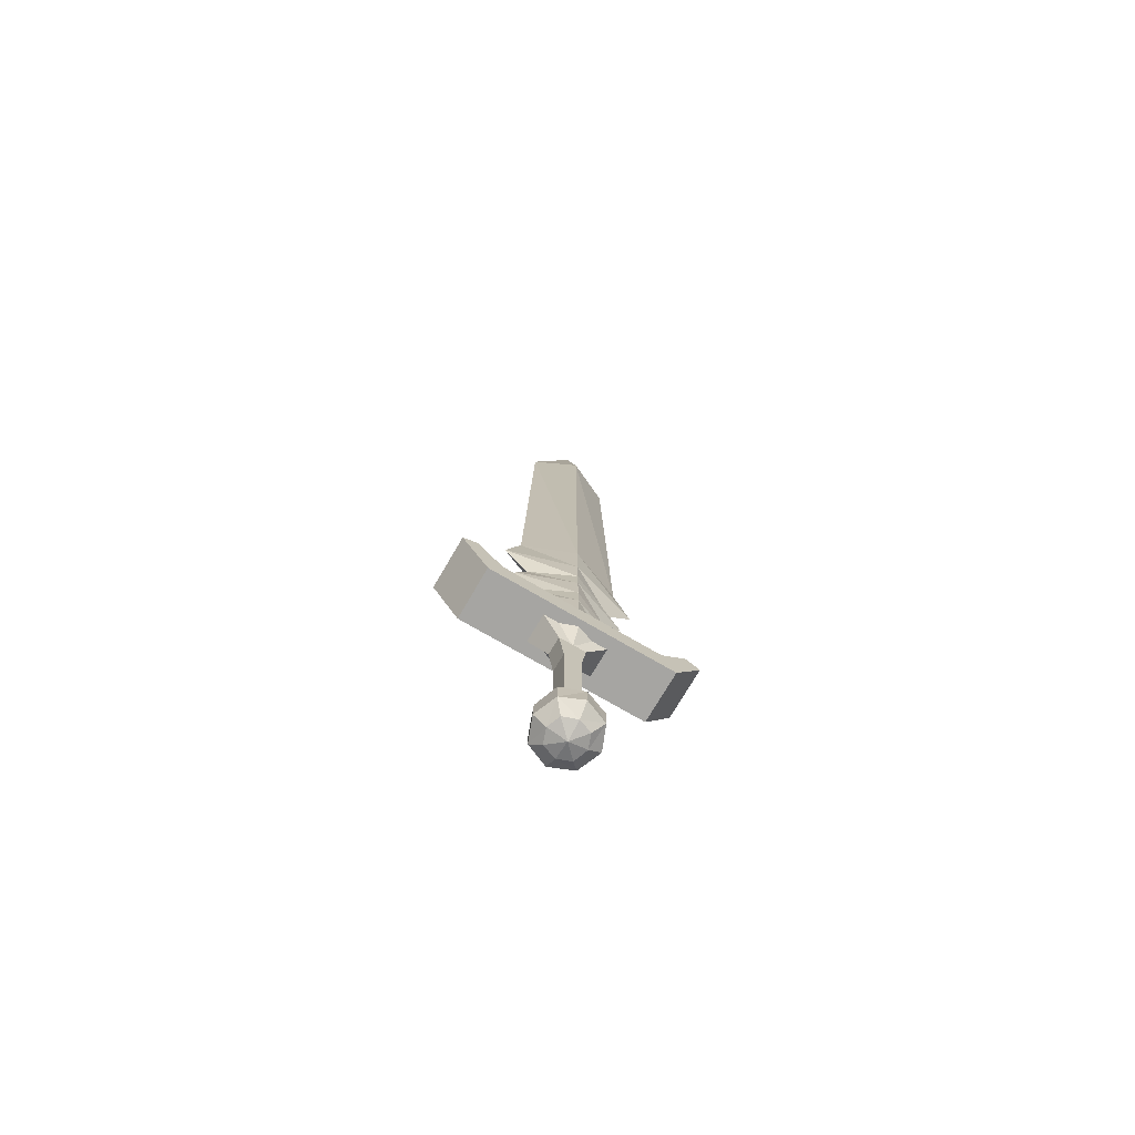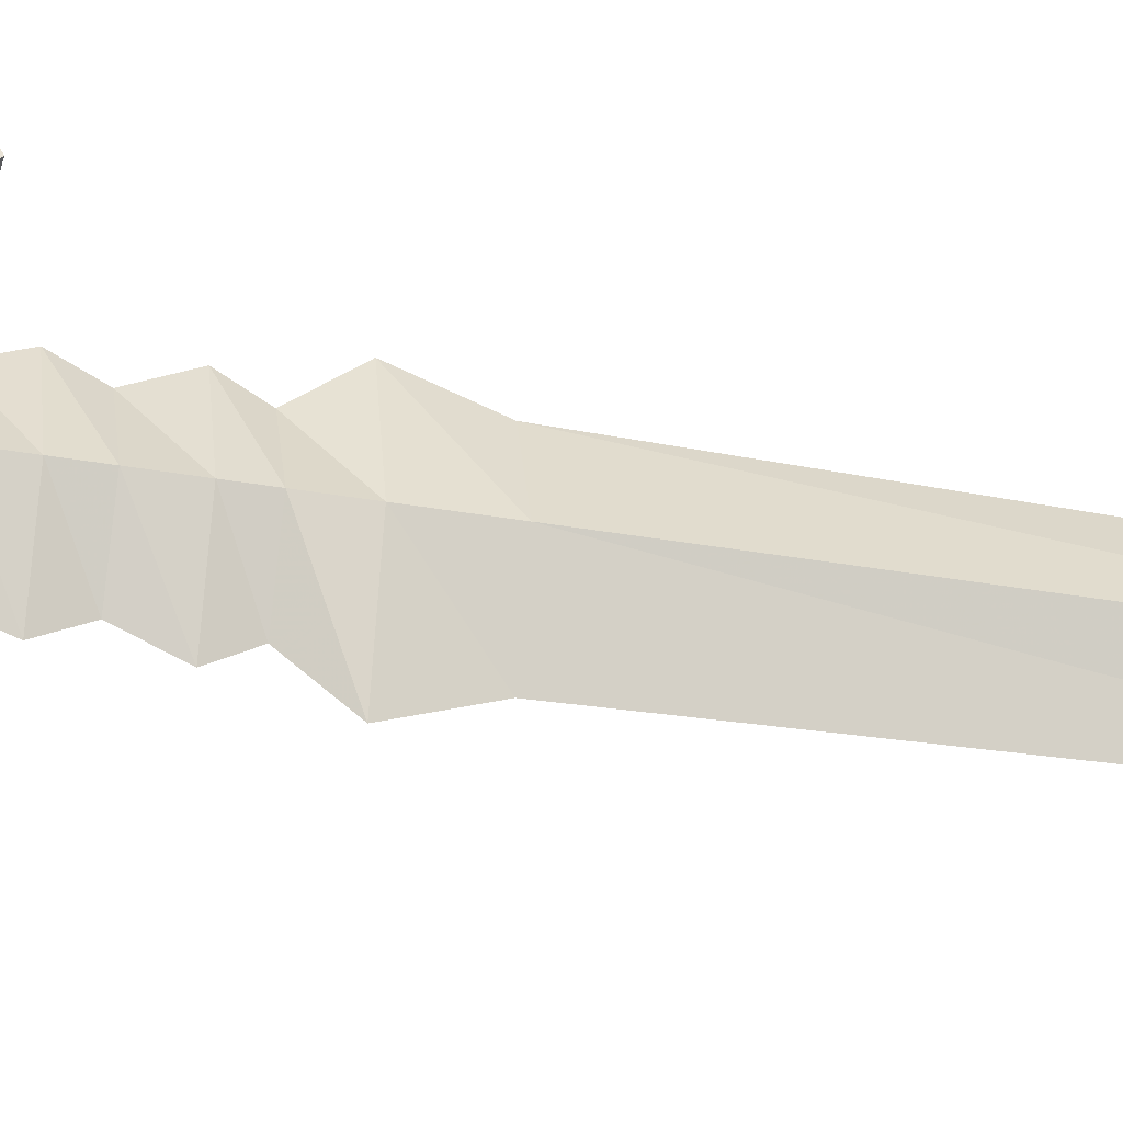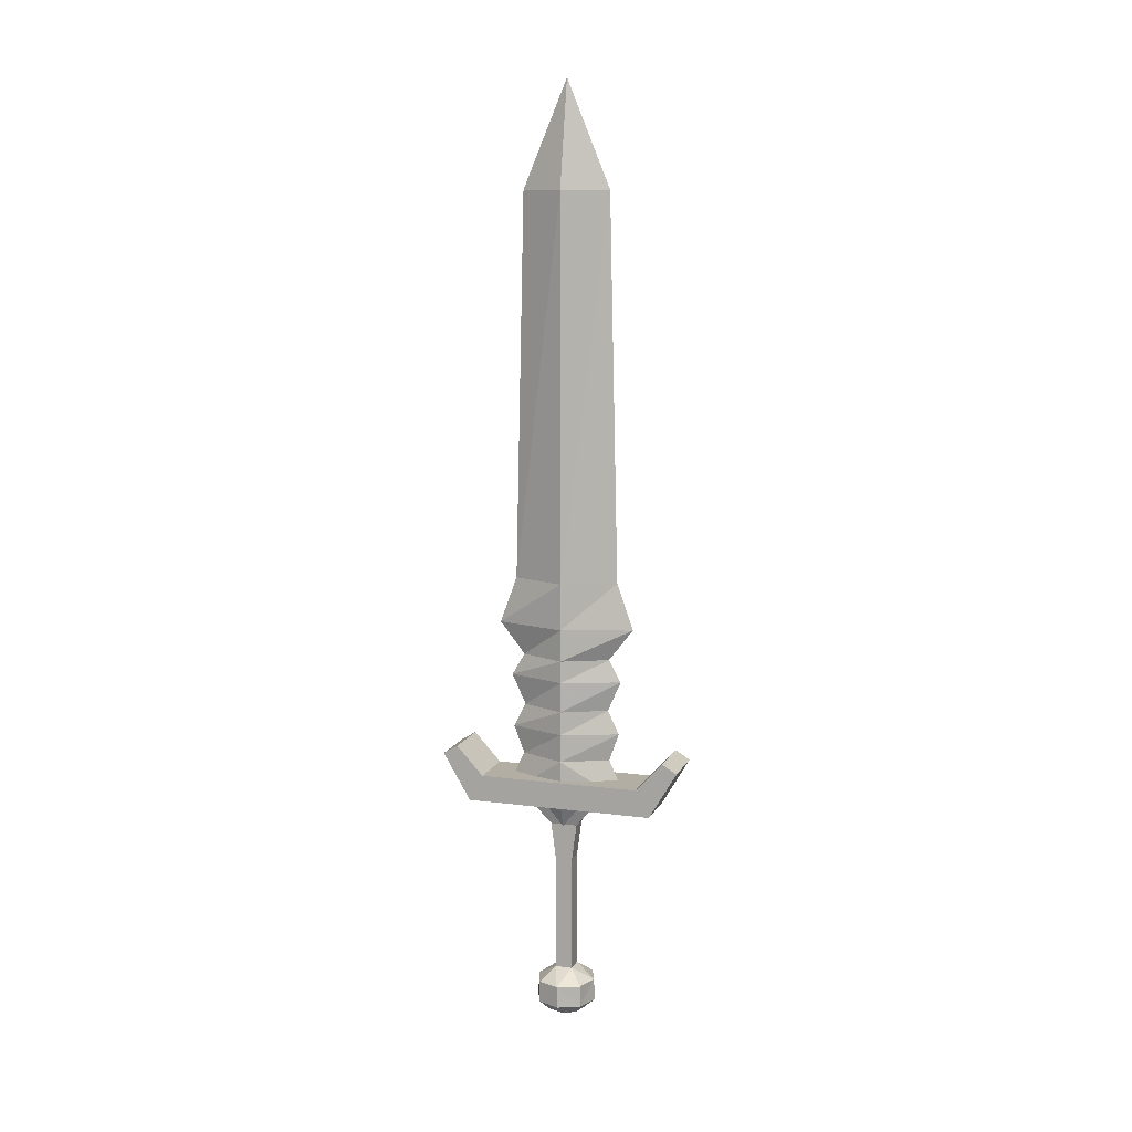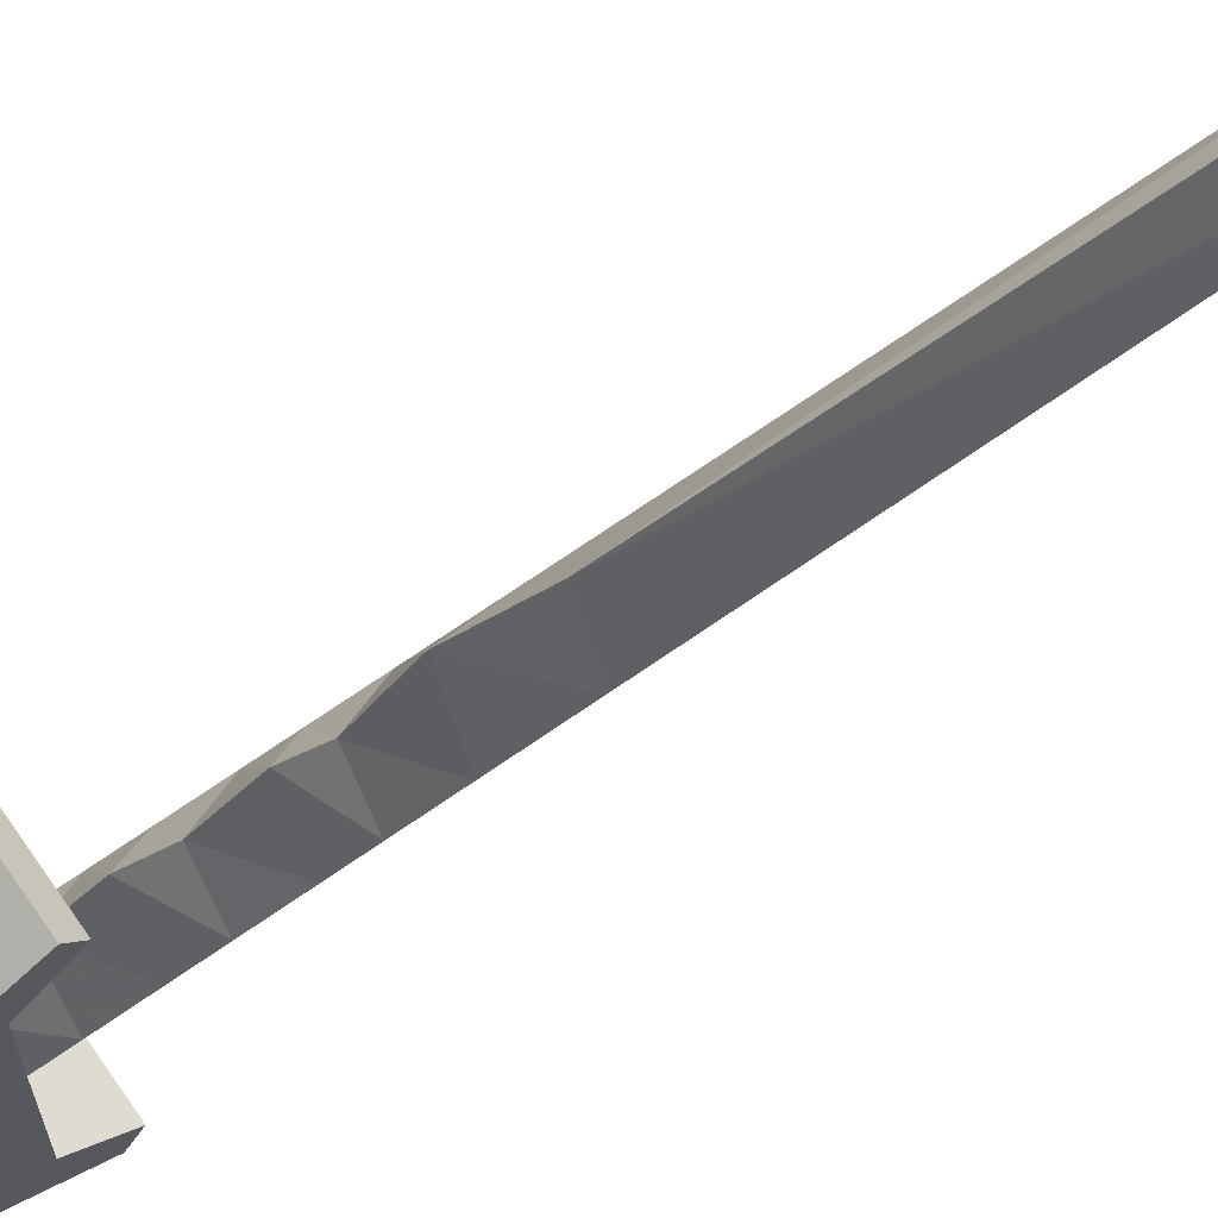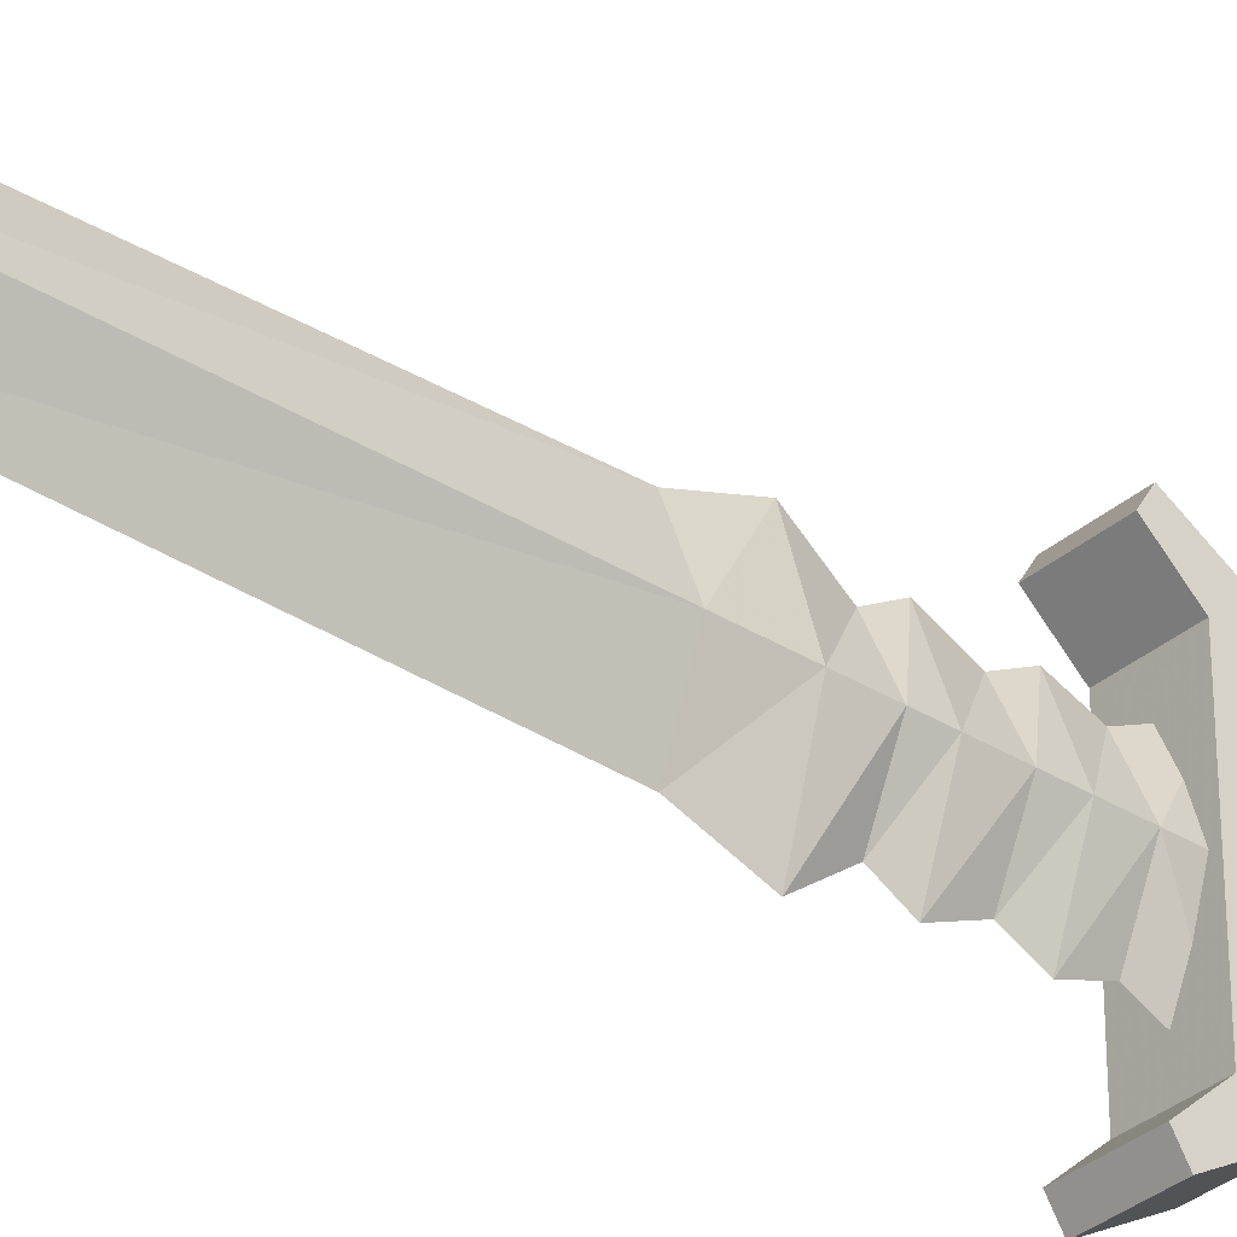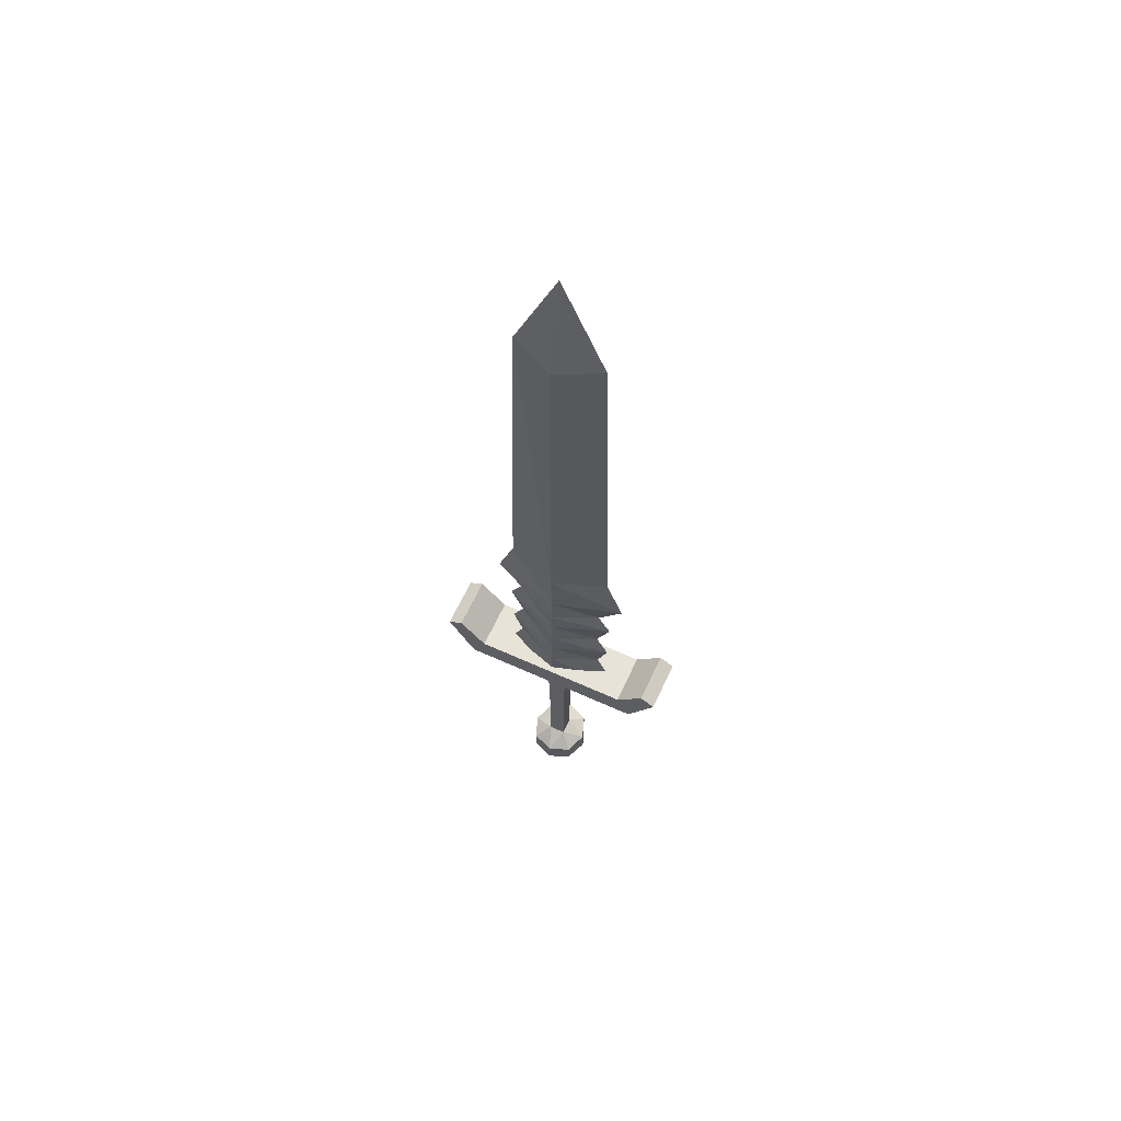
<metadata>
{"format":"obj","ext":"obj","renderer":"f3d","projection":"perspective","resolution":1024,"background":"white","views":[{"elev":-73.8,"azim":-120.3,"up":"+Y"},{"elev":-33.9,"azim":76.4,"up":"+Z"},{"elev":11.0,"azim":107.7,"up":"+Y"},{"elev":72.1,"azim":55.4,"up":"+Z"},{"elev":-33.6,"azim":-130.5,"up":"+Z"},{"elev":62.3,"azim":-65.3,"up":"+Y"}]}
</metadata>
<code>
o MDL_cw2hsw07
v 0.0198 0.4317 0.0199
v 0.011 0.4704 0.0937
v 0.011 0.4704 -0.0126
v 0.0198 0.4317 0.0612
v 0.0473 0.4317 0.0199
v 0.0573 0.4704 -0.0126
v 0.0473 0.4317 0.0612
v 0.0573 0.4704 0.0937
v 0.0198 0.1954 0.0274
v 0.0198 0.3754 0.0537
v 0.0198 0.3754 0.0274
v 0.0198 0.1954 0.0537
v 0.0473 0.1954 0.0274
v 0.0473 0.3754 0.0274
v 0.0473 0.1954 0.0537
v 0.0473 0.3754 0.0537
v -0.0127 0.1754 0.0412
v -0.0002 0.1754 0.0074
v -0.0002 0.1754 0.0737
v 0.0335 0.1754 -0.0051
v 0.0685 0.1754 0.0074
v 0.0823 0.1754 0.0412
v 0.0685 0.1754 0.0737
v 0.0335 0.1754 0.0862
v -0.0065 0.5067 0.1299
v -0.0065 0.4654 0.1862
v -0.0065 0.4654 0.0399
v -0.0065 0.5067 0.1649
v -0.0065 0.5067 0.0399
v -0.0065 0.5067 -0.0476
v 0.0748 0.4654 0.1862
v 0.0748 0.4654 0.0399
v -0.0065 0.5379 0.2287
v -0.0065 0.4654 -0.1038
v -0.0065 0.5517 0.2062
v 0.0748 0.5379 0.2287
v 0.0748 0.5517 0.2062
v 0.0748 0.5067 0.1649
v 0.0748 0.5067 0.1299
v 0.0748 0.5067 0.0399
v 0.0748 0.5067 -0.0476
v -0.0065 0.5067 -0.0826
v 0.0748 0.4654 -0.1038
v -0.0065 0.5379 -0.1463
v -0.0065 0.5517 -0.1238
v 0.0748 0.5379 -0.1463
v 0.0748 0.5517 -0.1238
v 0.0748 0.5067 -0.0826
v 0.0023 1.402 0.0399
v 0.0335 1.402 0.1074
v 0.0335 1.562 0.0399
v 0.0335 1.402 -0.0263
v 0.0335 0.8167 0.1212
v 0.0023 0.8167 0.0399
v 0.0335 0.8167 -0.0401
v 0.0335 0.7454 0.1474
v 0.0023 0.7454 0.0399
v 0.0335 0.7454 -0.0651
v 0.0335 0.6967 0.1087
v 0.0023 0.6967 0.0399
v 0.0335 0.6967 -0.0276
v 0.0335 0.6629 0.1287
v 0.0023 0.6629 0.0399
v 0.0335 0.6629 -0.0463
v 0.0335 0.6167 0.1074
v 0.0023 0.6167 0.0399
v 0.0335 0.6167 -0.0263
v 0.0335 0.5804 0.1262
v 0.0023 0.5804 0.0399
v 0.0335 0.5804 -0.0438
v 0.0335 0.5379 0.1099
v 0.0023 0.5379 0.0399
v 0.0335 0.5379 -0.0288
v 0.0335 0.4667 0.1437
v 0.0023 0.4667 0.0399
v 0.0335 0.4667 -0.0613
v 0.066 1.402 0.0399
v 0.066 0.8167 0.0399
v 0.066 0.7454 0.0399
v 0.066 0.6967 0.0399
v 0.066 0.6629 0.0399
v 0.066 0.6167 0.0399
v 0.066 0.5804 0.0399
v 0.066 0.5379 0.0399
v 0.066 0.4667 0.0399
v -0.014 0.1417 0.0399
v -0.0002 0.1417 0.0737
v -0.0002 0.1417 0.0074
v 0.0335 0.1404 0.0874
v 0.0685 0.1417 0.0737
v 0.0823 0.1417 0.0399
v 0.0685 0.1417 0.0074
v 0.0335 0.1417 -0.0063
v 0.006 0.1254 0.0412
v 0.0135 0.1254 0.0199
v 0.0335 0.1254 0.0124
v 0.0548 0.1254 0.0199
v 0.0623 0.1254 0.0412
v 0.0548 0.1254 0.0612
v 0.0335 0.1254 0.0687
v 0.0135 0.1254 0.0612
v 0.0335 0.1167 0.0412
v -0.0027 0.4779 0.0399
v 0.0198 0.4292 0.0412
v 0.011 0.4779 0.0787
v 0.011 0.4779 0.0024
v 0.0723 0.4779 0.0399
v 0.0485 0.4292 0.0412
v 0.0573 0.4779 0.0787
v 0.0573 0.4779 0.0024
f 1 3 2
f 2 4 1
f 5 6 3
f 6 5 7
f 5 3 1
f 6 7 8
f 4 2 8
f 8 7 4
f 9 11 10
f 10 12 9
f 13 14 11
f 11 9 13
f 15 16 14
f 14 13 15
f 12 10 16
f 16 15 12
f 17 18 19
f 18 9 17
f 12 17 9
f 20 18 21
f 21 13 20
f 9 20 13
f 22 23 21
f 23 15 22
f 13 22 15
f 24 23 19
f 19 12 24
f 15 24 12
f 11 1 4
f 1 11 14
f 4 10 11
f 10 4 7
f 14 5 1
f 5 14 16
f 16 7 5
f 7 16 10
f 25 27 26
f 26 28 25
f 27 25 29
f 29 30 27
f 26 32 31
f 31 33 26
f 32 26 27
f 27 34 32
f 35 26 33
f 26 35 28
f 33 31 36
f 36 35 33
f 35 36 37
f 37 28 35
f 28 37 38
f 38 25 28
f 38 39 25
f 29 39 40
f 40 41 29
f 29 25 39
f 31 40 39
f 40 31 32
f 36 38 37
f 38 36 31
f 39 38 31
f 34 27 30
f 30 42 34
f 43 32 34
f 34 44 43
f 34 45 44
f 45 34 42
f 46 43 44
f 44 45 46
f 47 46 45
f 45 42 47
f 48 47 42
f 42 30 48
f 48 30 41
f 29 41 30
f 41 40 43
f 43 48 41
f 43 40 32
f 48 46 47
f 46 48 43
f 49 50 51
f 52 49 51
f 49 53 50
f 53 49 54
f 52 54 49
f 54 52 55
f 54 56 53
f 56 54 57
f 55 57 54
f 57 55 58
f 57 59 56
f 59 57 60
f 58 60 57
f 60 58 61
f 60 62 59
f 62 60 63
f 61 63 60
f 63 61 64
f 63 65 62
f 65 63 66
f 64 66 63
f 66 64 67
f 66 68 65
f 68 66 69
f 67 69 66
f 69 67 70
f 69 71 68
f 71 69 72
f 70 72 69
f 72 70 73
f 72 74 71
f 74 72 75
f 76 75 72
f 72 73 76
f 77 52 51
f 51 50 77
f 78 77 53
f 77 78 52
f 55 52 78
f 53 77 50
f 79 78 56
f 78 79 55
f 58 55 79
f 56 78 53
f 80 79 59
f 79 80 58
f 61 58 80
f 59 79 56
f 81 80 62
f 80 81 61
f 64 61 81
f 62 80 59
f 82 81 65
f 81 82 64
f 67 64 82
f 65 81 62
f 83 82 68
f 82 83 67
f 70 67 83
f 68 82 65
f 84 83 71
f 83 84 70
f 73 70 84
f 71 83 68
f 84 74 85
f 74 84 71
f 84 76 73
f 76 84 85
f 17 12 19
f 20 9 18
f 22 13 21
f 24 15 23
f 17 86 87
f 86 17 88
f 18 88 17
f 88 18 20
f 24 89 90
f 89 24 87
f 19 87 24
f 87 19 17
f 22 91 92
f 91 22 90
f 23 90 22
f 90 23 24
f 20 93 88
f 93 20 92
f 21 92 20
f 92 21 22
f 94 88 95
f 96 92 97
f 98 90 99
f 100 87 101
f 86 88 94
f 94 87 86
f 93 92 96
f 96 88 93
f 91 90 98
f 98 92 91
f 89 87 100
f 100 90 89
f 95 102 94
f 102 95 96
f 88 96 95
f 97 102 96
f 102 97 98
f 92 98 97
f 99 102 98
f 102 99 100
f 90 100 99
f 101 102 100
f 102 101 94
f 87 94 101
f 103 104 105
f 104 103 106
f 107 109 108
f 108 110 107

</code>
